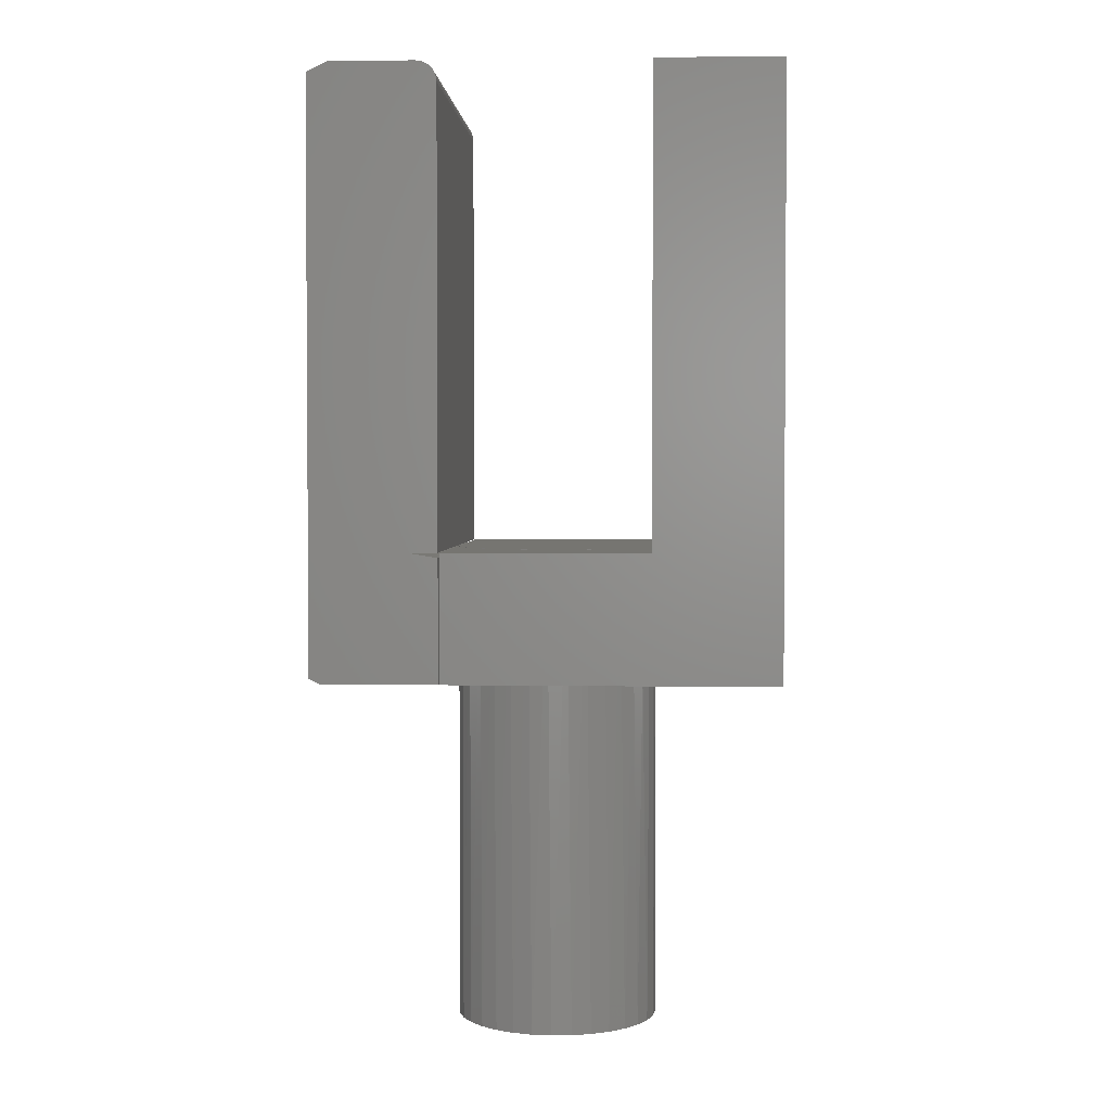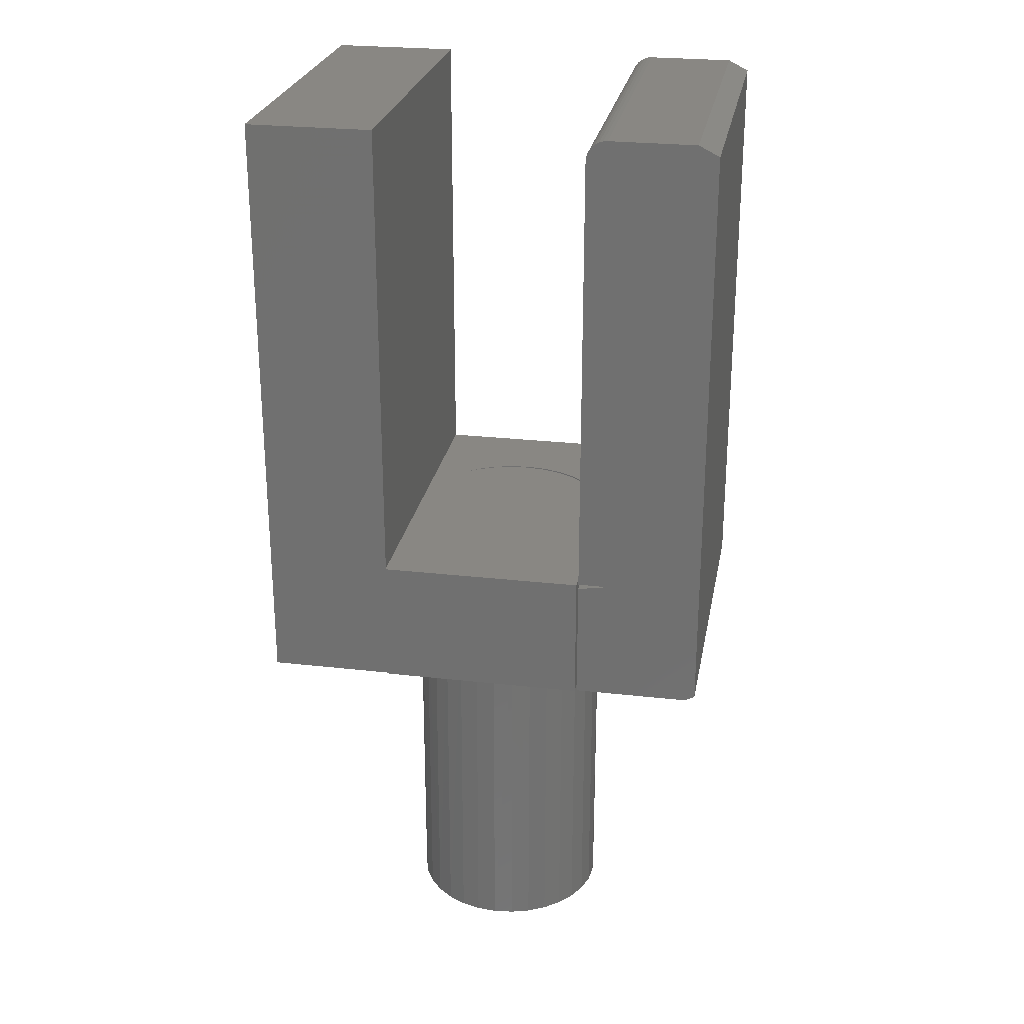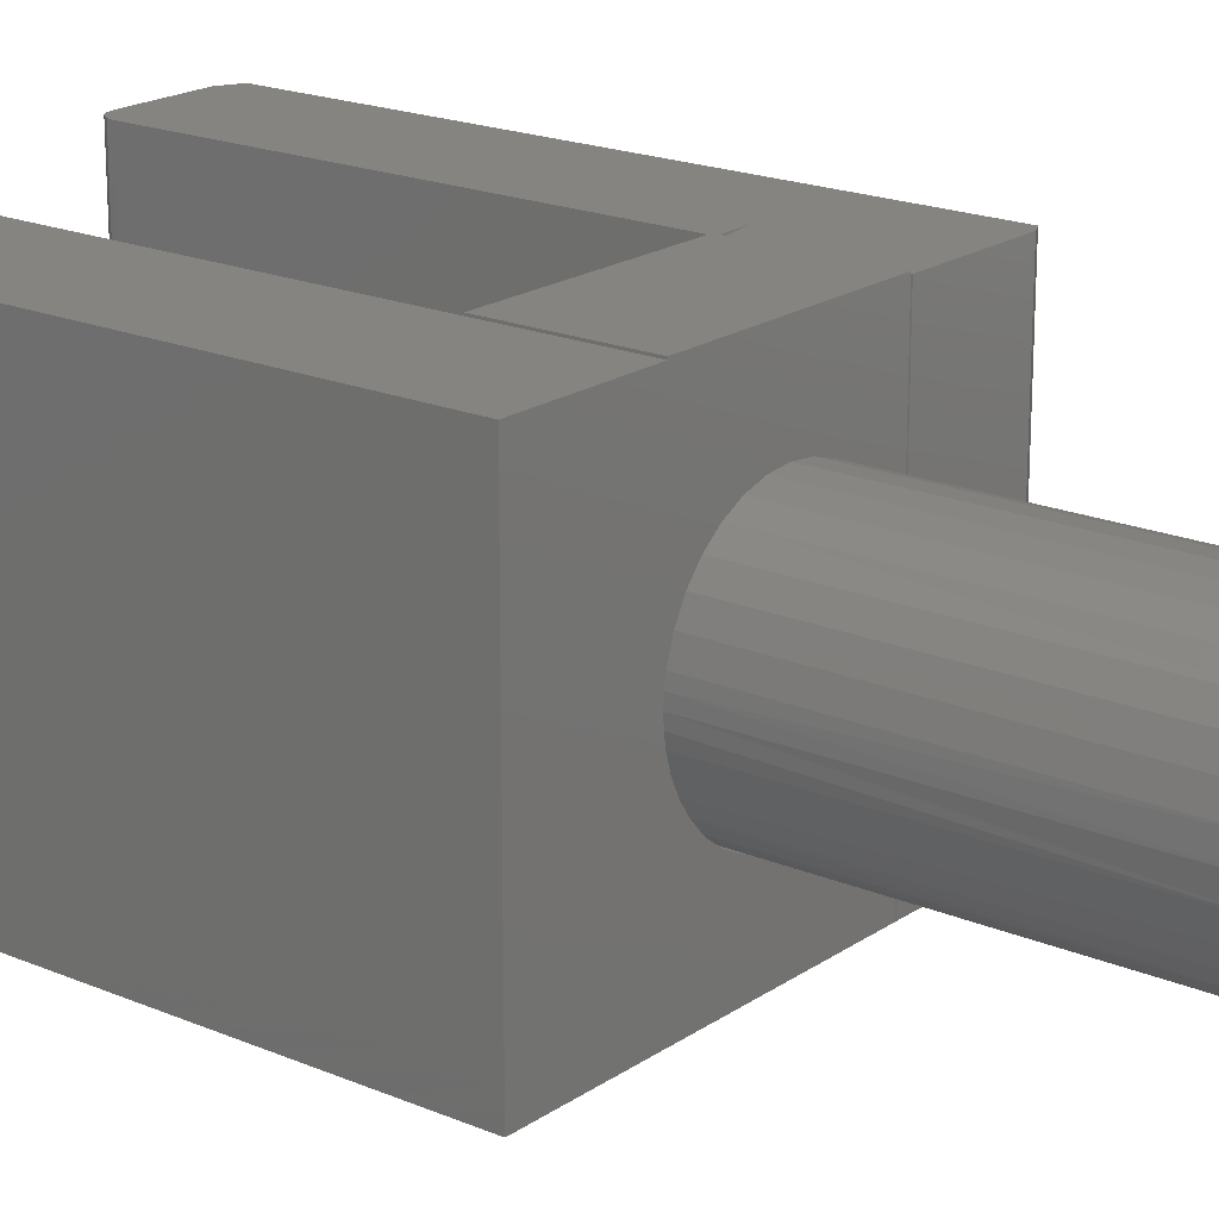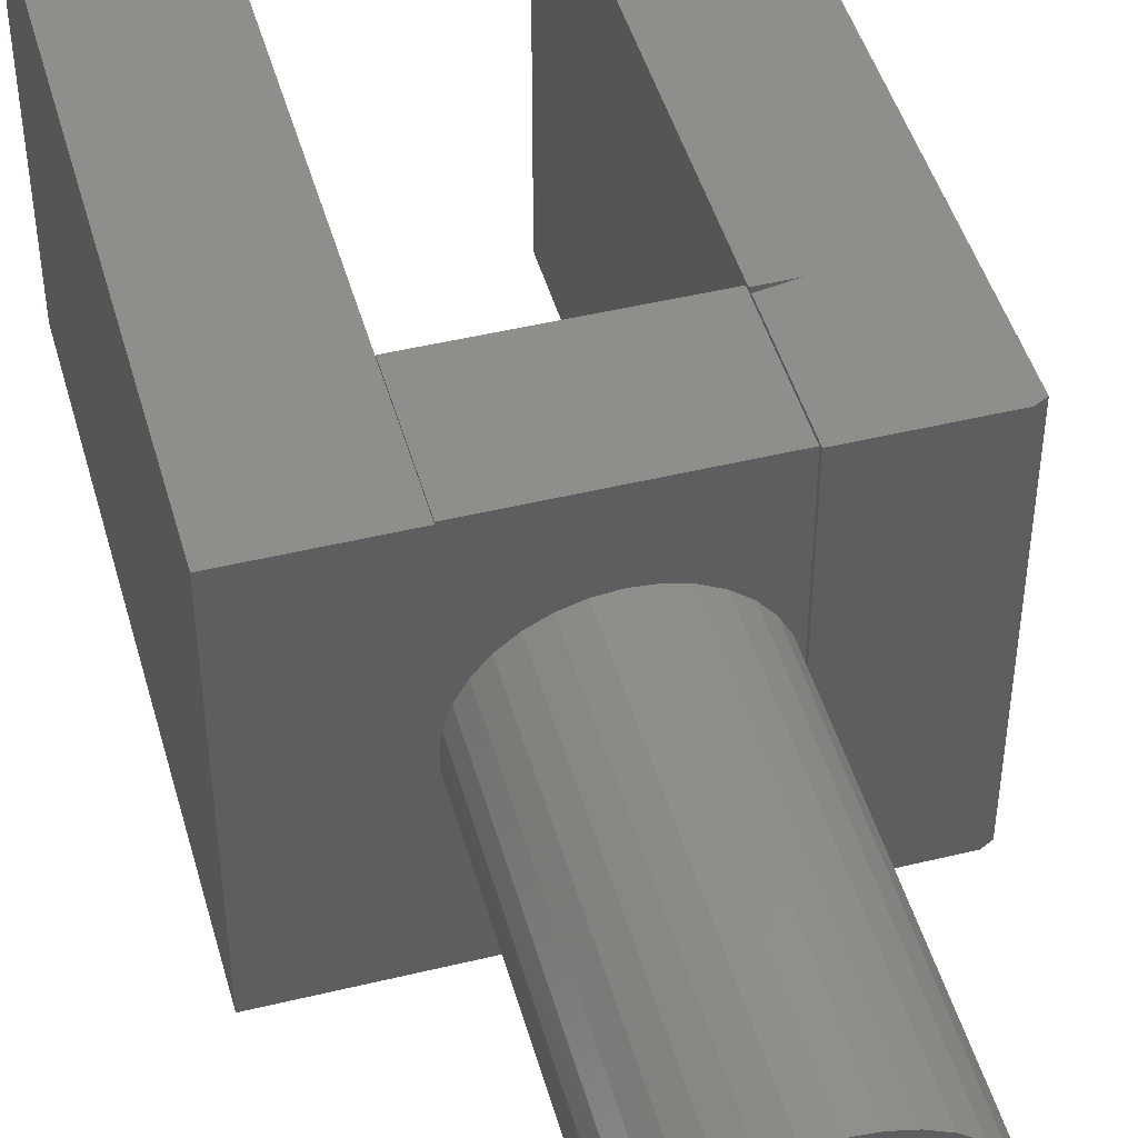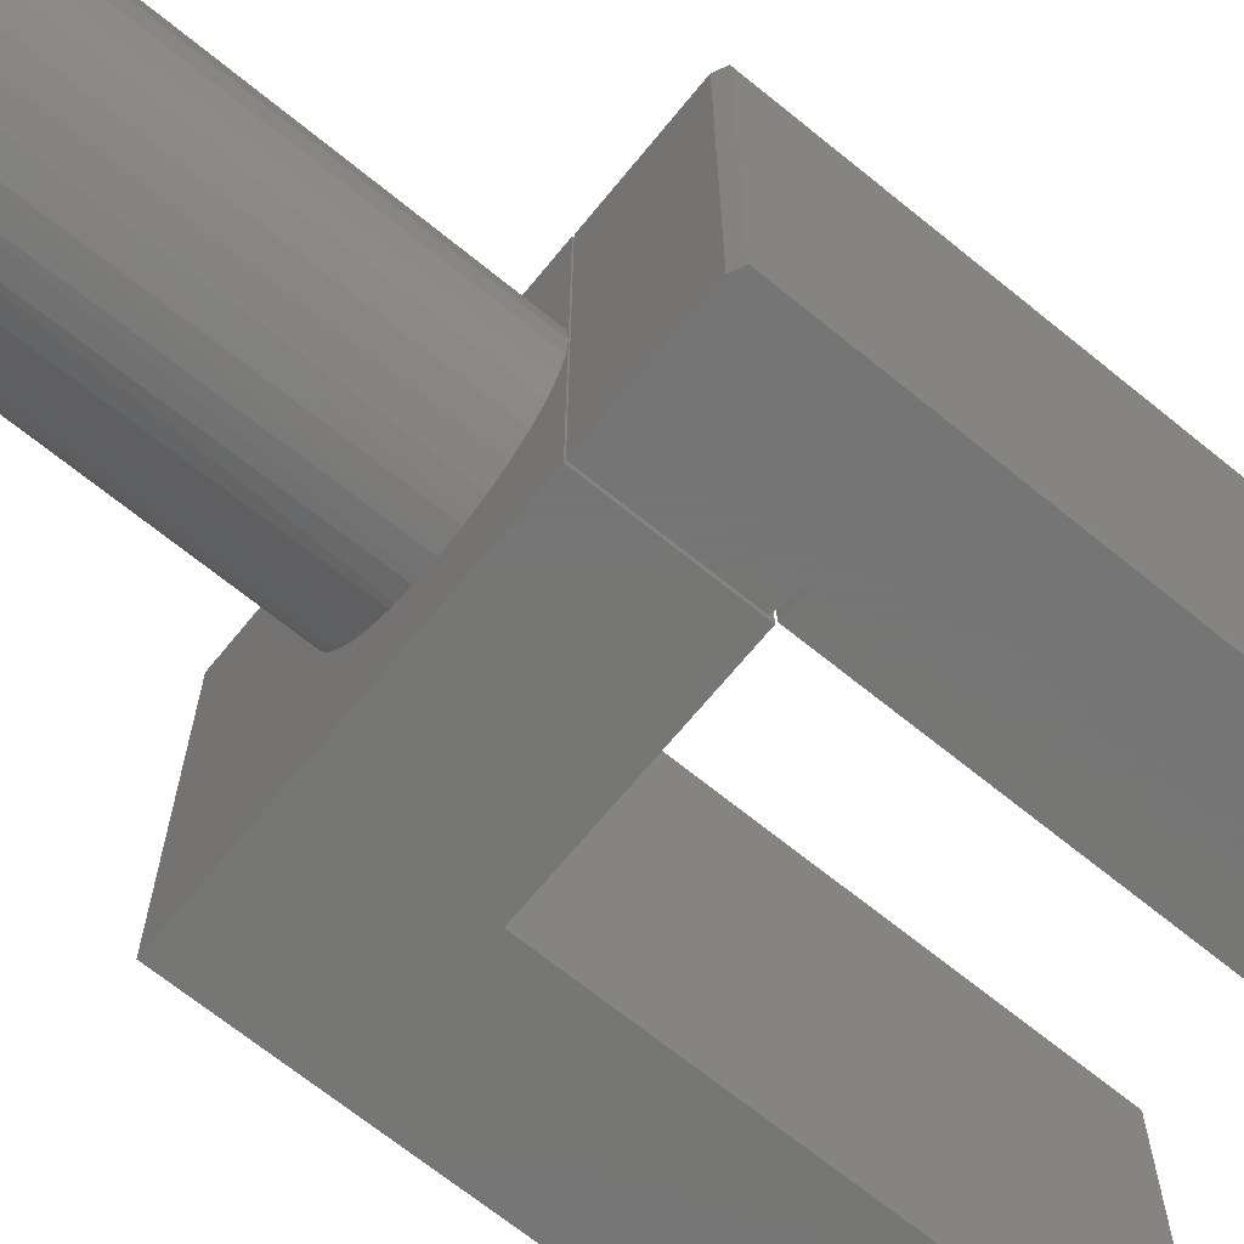
<metadata>
{"format":"stl","ext":"stl","renderer":"f3d","projection":"perspective","resolution":1024,"background":"white","views":[{"elev":2.5,"azim":3.3,"up":"+Z"},{"elev":25.7,"azim":-169.7,"up":"+Z"},{"elev":19.4,"azim":128.5,"up":"+Y"},{"elev":46.4,"azim":164.5,"up":"+Y"},{"elev":-68.1,"azim":-129.2,"up":"+Y"}]}
</metadata>
<code>
# stl→obj: 213 verts, 418 faces
v 0.3489 -0.2812 -0.1953
v -0.1562 -0.2812 -0.1953
v -0.003721 -0.1611 -0.1953
v 0.02637 -0.1589 -0.1953
v 0.05547 -0.151 -0.1953
v 0.08251 -0.1376 -0.1953
v 0.1065 -0.1193 -0.1953
v 0.1265 -0.0967 -0.1953
v 0.1396 -0.07675 -0.1953
v 0.1496 -0.05504 -0.1953
v 0.1562 -0.03206 -0.1953
v 0.1587 -0.01612 -0.1953
v 0.3489 0.2734 -0.1953
v -0.1562 0.2763 -0.1953
v 0.1562 0.2763 -0.1953
v 0.1562 0.2734 -0.1953
v 0.0009601 0.1579 -0.1953
v -0.02975 0.1547 -0.1953
v -0.05925 0.1457 -0.1953
v -0.08643 0.131 -0.1953
v -0.1102 0.1114 -0.1953
v -0.1298 0.08751 -0.1953
v -0.1443 0.06027 -0.1953
v -0.1532 0.03072 -0.1953
v -0.1562 1.934e-17 -0.1953
v 0.1595 0 -0.1953
v 0.1587 0.01612 -0.1953
v 0.1562 0.03206 -0.1953
v 0.1471 0.06153 -0.1953
v 0.1323 0.08864 -0.1953
v 0.1126 0.1124 -0.1953
v 0.08858 0.1318 -0.1953
v 0.06128 0.1462 -0.1953
v 0.03169 0.155 -0.1953
v -0.1562 -0.004934 -0.1953
v -0.1533 -0.03496 -0.1953
v -0.1447 -0.06387 -0.1953
v -0.1307 -0.09058 -0.1953
v -0.1118 -0.1141 -0.1953
v -0.08873 -0.1335 -0.1953
v -0.06236 -0.1482 -0.1953
v -0.03367 -0.1575 -0.1953
v -0.1562 -0.2812 0
v 0.1562 -0.2812 0
v 0.3489 -0.2812 0.7188
v 0.1562 -0.2812 0.7188
v 0.3489 0.2734 0.7188
v 0.1562 0.2734 0.7188
v 0.1562 0.2734 0
v 0.1562 -0.0009868 0.7188
v 0.0249 -0.1562 0
v 0.05412 -0.1489 0
v -0.03498 -0.1536 0
v -0.005166 -0.1577 0
v 0.1058 -0.1186 0
v 0.1562 -0.0009868 0
v -0.1562 0 0
v -0.1534 -0.02997 0
v -0.1449 -0.05885 0
v -0.131 -0.08559 0
v -0.1124 -0.1092 0
v -0.08959 -0.1289 0
v 0.08143 -0.1363 0
v 0.08251 -0.1376 0
v 0.05547 -0.151 0
v 0.02637 -0.1589 0
v -0.003721 -0.1611 0
v -0.03367 -0.1575 0
v -0.06236 -0.1482 0
v -0.08873 -0.1335 0
v -0.1118 -0.1141 0
v -0.1307 -0.09058 0
v -0.1447 -0.06387 0
v -0.1533 -0.03496 0
v -0.1562 -0.004934 0
v -0.1562 0.2763 0
v 0.1562 0.2763 0
v -0.06347 -0.1438 0
v -0.3203 -0.2812 0.7188
v -0.1901 -0.2812 0.7188
v -0.3203 0.2734 0.7188
v -0.1901 0.2734 0.7188
v -0.1589 0.2734 -0.007812
v -0.1589 0.2734 -0.1953
v -0.3359 0.2734 -0.1953
v -0.1589 0.2734 0
v -0.2058 0.2734 0
v -0.1589 0.2734 0.6875
v -0.3516 0.2734 0.7031
v -0.184 0.2734 0.7181
v -0.1782 0.2734 0.7164
v -0.1728 0.2734 0.7135
v -0.168 0.2734 0.7096
v -0.1641 0.2734 0.7049
v -0.1613 0.2734 0.6995
v -0.1595 0.2734 0.6936
v -0.3516 0.2734 -0.1875
v -0.1782 -0.2812 0.7164
v -0.184 -0.2812 0.7181
v -0.1589 -0.2812 0
v -0.1589 -0.2812 0.6875
v -0.2058 -0.2812 0
v -0.3516 -0.2812 0.7031
v -0.1595 -0.2812 0.6936
v -0.1613 -0.2812 0.6995
v -0.1641 -0.2812 0.7049
v -0.168 -0.2812 0.7096
v -0.1728 -0.2812 0.7135
v -0.3516 -0.2812 -0.1875
v -0.3359 -0.2812 -0.1953
v -0.1589 -0.2812 -0.1953
v -0.1589 -0.2812 -0.007812
v -0.1589 -0.0009868 0.6875
v -0.1589 -0.0009868 0
v -0.1589 -0.0009868 -0.007812
v 0.1265 -0.0967 0
v 0.1475 -0.06042 -0.75
v 0.1329 -0.08772 -0.75
v 0.1133 -0.1116 -0.75
v 0.08937 -0.1313 -0.75
v 0.06207 -0.1459 -0.75
v 0.03245 -0.1549 -0.75
v 0.001645 -0.1579 -0.75
v -0.02916 -0.1549 -0.75
v -0.05878 -0.1459 -0.75
v -0.08608 -0.1313 -0.75
v -0.11 -0.1116 -0.75
v -0.1296 -0.08772 -0.75
v -0.1442 -0.06042 -0.75
v -0.1562 1.934e-17 -0.75
v -0.1532 -0.0308 -0.75
v 0.1595 0 -0.75
v 0.1565 -0.0308 -0.75
v 0.1133 0.1116 -0.75
v 0.1329 0.08772 -0.75
v 0.1475 0.06042 -0.75
v 0.1565 0.0308 -0.75
v -0.1532 0.0308 -0.75
v -0.1442 0.06042 -0.75
v -0.1296 0.08772 -0.75
v -0.11 0.1116 -0.75
v -0.08608 0.1313 -0.75
v -0.05878 0.1459 -0.75
v -0.02916 0.1549 -0.75
v 0.001645 0.1579 -0.75
v 0.03245 0.1549 -0.75
v 0.06207 0.1459 -0.75
v 0.08937 0.1313 -0.75
v -0.1589 -0.0009868 -0.1953
v -0.08791 0.08955 -0.75
v -0.1037 0.07036 -0.75
v -0.08791 -0.08955 -0.75
v -0.06872 -0.1053 -0.75
v -0.04682 -0.117 -0.75
v 0.05011 0.117 -0.75
v 0.02635 0.1242 -0.75
v 0.072 0.1053 -0.75
v 0.0912 0.08955 -0.75
v 0.1069 -0.07036 -0.75
v 0.0912 -0.08955 -0.75
v 0.072 -0.1053 -0.75
v 0.05011 -0.117 -0.75
v 0.02635 -0.1242 -0.75
v 0.001645 0.1266 -0.75
v -0.02306 0.1242 -0.75
v -0.04682 0.117 -0.75
v -0.06872 0.1053 -0.75
v -0.02306 -0.1242 -0.75
v 0.001645 -0.1266 -0.75
v -0.1154 0.04846 -0.75
v -0.1226 0.02471 -0.75
v -0.125 -4.073e-17 -0.75
v -0.1226 -0.02471 -0.75
v -0.1154 -0.04846 -0.75
v -0.1037 -0.07036 -0.75
v 0.1186 -0.04846 -0.75
v 0.1259 -0.02471 -0.75
v 0.1283 0 -0.75
v 0.1259 0.02471 -0.75
v 0.1186 0.04846 -0.75
v 0.1069 0.07036 -0.75
v -0.02306 0.1242 -0.03125
v -0.04682 0.117 -0.03125
v -0.06872 0.1053 -0.03125
v -0.08791 0.08955 -0.03125
v -0.1037 0.07036 -0.03125
v -0.1154 0.04846 -0.03125
v -0.1226 0.02471 -0.03125
v -0.125 1.551e-17 -0.03125
v 0.001645 0.1266 -0.03125
v 0.02635 0.1242 -0.03125
v 0.05011 0.117 -0.03125
v 0.072 0.1053 -0.03125
v 0.0912 0.08955 -0.03125
v 0.1069 0.07036 -0.03125
v 0.1186 0.04846 -0.03125
v 0.1259 0.02471 -0.03125
v 0.1283 0 -0.03125
v 0.02635 -0.1242 -0.03125
v 0.05011 -0.117 -0.03125
v 0.072 -0.1053 -0.03125
v 0.0912 -0.08955 -0.03125
v 0.1069 -0.07036 -0.03125
v 0.1186 -0.04846 -0.03125
v 0.1259 -0.02471 -0.03125
v 0.001645 -0.1266 -0.03125
v -0.02306 -0.1242 -0.03125
v -0.04682 -0.117 -0.03125
v -0.06872 -0.1053 -0.03125
v -0.08791 -0.08955 -0.03125
v -0.1037 -0.07036 -0.03125
v -0.1154 -0.04846 -0.03125
v -0.1226 -0.02471 -0.03125
f 1 2 3
f 1 3 4
f 1 4 5
f 1 5 6
f 1 6 7
f 1 7 8
f 1 8 9
f 1 9 10
f 1 10 11
f 1 11 12
f 1 12 13
f 14 15 16
f 14 16 17
f 14 17 18
f 14 18 19
f 14 19 20
f 14 20 21
f 14 21 22
f 14 22 23
f 14 23 24
f 14 24 25
f 13 12 26
f 13 26 27
f 13 27 28
f 13 28 29
f 13 29 30
f 13 30 31
f 13 31 32
f 13 32 33
f 13 33 34
f 13 34 17
f 13 17 16
f 2 35 36
f 2 36 37
f 2 37 38
f 2 38 39
f 2 39 40
f 2 40 41
f 2 41 42
f 2 42 3
f 2 1 43
f 43 1 44
f 1 45 44
f 44 45 46
f 1 13 45
f 45 13 47
f 48 47 49
f 49 47 13
f 49 13 16
f 47 48 45
f 45 48 50
f 45 50 46
f 51 52 53
f 53 54 51
f 55 44 56
f 55 56 57
f 55 57 58
f 55 58 59
f 55 59 60
f 55 60 61
f 55 61 62
f 55 62 63
f 44 55 64
f 44 64 65
f 44 65 66
f 44 66 67
f 44 67 43
f 43 67 68
f 43 68 69
f 43 69 70
f 43 70 71
f 43 71 72
f 43 72 73
f 43 73 74
f 43 74 75
f 57 56 76
f 76 56 49
f 76 49 77
f 63 62 52
f 52 62 78
f 52 78 53
f 16 15 49
f 49 15 77
f 56 44 50
f 50 44 46
f 49 56 48
f 48 56 50
f 79 80 81
f 81 80 82
f 83 84 85
f 86 87 88
f 89 81 82
f 89 82 90
f 89 90 91
f 89 91 92
f 89 92 93
f 89 93 94
f 89 94 95
f 89 95 96
f 97 89 96
f 97 96 88
f 97 88 87
f 97 87 83
f 97 83 85
f 79 98 80
f 98 99 80
f 100 101 102
f 103 104 105
f 103 105 106
f 103 106 107
f 103 107 108
f 103 108 98
f 103 98 79
f 109 110 111
f 109 111 112
f 109 112 102
f 109 102 101
f 109 101 104
f 109 104 103
f 97 109 89
f 89 109 103
f 81 89 79
f 79 89 103
f 101 113 96
f 88 96 113
f 82 80 90
f 90 80 99
f 90 99 91
f 91 99 98
f 91 98 92
f 92 98 108
f 92 108 93
f 93 108 107
f 93 107 94
f 94 107 106
f 94 106 95
f 95 106 105
f 95 105 96
f 96 105 104
f 96 104 101
f 114 86 113
f 113 86 88
f 100 114 101
f 101 114 113
f 85 110 97
f 97 110 109
f 100 102 114
f 114 102 87
f 114 87 86
f 102 112 87
f 87 112 115
f 87 115 83
f 42 67 3
f 3 67 66
f 3 66 4
f 4 66 65
f 4 65 5
f 5 65 64
f 5 64 6
f 6 64 55
f 6 55 7
f 7 55 116
f 7 116 8
f 67 42 68
f 68 42 41
f 68 41 69
f 69 41 40
f 69 40 70
f 70 40 39
f 70 39 71
f 71 39 38
f 71 38 72
f 72 38 37
f 72 37 73
f 73 37 36
f 73 36 74
f 74 36 35
f 74 35 75
f 117 9 118
f 116 55 119
f 120 119 55
f 55 63 120
f 121 120 63
f 63 52 121
f 122 121 52
f 52 51 122
f 123 122 51
f 51 54 123
f 124 123 54
f 54 53 124
f 125 124 53
f 53 78 125
f 126 125 78
f 78 62 126
f 127 126 62
f 62 61 127
f 128 127 61
f 61 60 128
f 129 128 60
f 130 131 25
f 8 116 119
f 8 119 118
f 8 118 9
f 57 25 58
f 58 25 131
f 58 131 59
f 59 131 129
f 59 129 60
f 132 26 133
f 133 26 12
f 133 12 11
f 133 11 117
f 117 11 10
f 117 10 9
f 35 2 75
f 75 2 43
f 134 30 135
f 135 30 29
f 135 29 136
f 28 27 137
f 28 137 136
f 28 136 29
f 130 25 138
f 138 25 24
f 138 24 139
f 139 24 23
f 139 23 140
f 140 23 22
f 140 22 141
f 141 22 21
f 141 21 142
f 142 21 20
f 142 20 143
f 143 20 19
f 143 19 144
f 144 19 18
f 144 18 145
f 145 18 17
f 145 17 146
f 146 17 34
f 146 34 147
f 147 34 33
f 147 33 148
f 148 33 32
f 148 32 134
f 134 32 31
f 134 31 30
f 26 132 27
f 27 132 137
f 15 14 77
f 77 14 76
f 14 25 76
f 76 25 57
f 111 110 149
f 149 110 85
f 149 85 84
f 149 84 115
f 115 84 83
f 111 149 112
f 112 149 115
f 140 150 151
f 151 139 140
f 127 152 153
f 154 127 153
f 155 156 148
f 134 155 148
f 157 155 134
f 158 157 134
f 159 117 118
f 118 160 159
f 160 118 119
f 161 160 119
f 119 162 161
f 162 119 120
f 163 162 120
f 142 143 164
f 142 164 165
f 142 165 166
f 142 166 141
f 141 166 167
f 141 167 150
f 141 150 140
f 126 127 154
f 126 154 168
f 126 168 169
f 126 169 125
f 164 143 144
f 164 144 145
f 164 145 146
f 164 146 147
f 164 147 148
f 164 148 156
f 169 163 120
f 169 120 121
f 169 121 122
f 169 122 123
f 169 123 124
f 169 124 125
f 151 170 139
f 139 170 171
f 139 171 138
f 138 171 172
f 138 172 130
f 130 172 173
f 130 173 131
f 131 173 174
f 131 174 129
f 129 174 175
f 129 175 128
f 128 175 152
f 128 152 127
f 159 176 117
f 117 176 177
f 117 177 133
f 133 177 178
f 133 178 132
f 132 178 179
f 132 179 137
f 137 179 180
f 137 180 136
f 136 180 181
f 136 181 135
f 135 181 158
f 135 158 134
f 164 182 165
f 165 182 183
f 165 183 166
f 166 183 184
f 166 184 167
f 167 184 185
f 167 185 150
f 150 185 186
f 150 186 151
f 151 186 187
f 151 187 170
f 170 187 188
f 170 188 171
f 171 188 189
f 171 189 172
f 182 164 190
f 190 164 156
f 190 156 191
f 191 156 155
f 191 155 192
f 192 155 157
f 192 157 193
f 193 157 158
f 193 158 194
f 194 158 181
f 194 181 195
f 195 181 180
f 195 180 196
f 196 180 179
f 196 179 197
f 197 179 178
f 197 178 198
f 169 199 163
f 163 199 200
f 163 200 162
f 162 200 201
f 162 201 161
f 161 201 202
f 161 202 160
f 160 202 203
f 160 203 159
f 159 203 204
f 159 204 176
f 176 204 205
f 176 205 177
f 177 205 198
f 177 198 178
f 199 169 206
f 206 169 168
f 206 168 207
f 207 168 154
f 207 154 208
f 208 154 153
f 208 153 209
f 209 153 152
f 209 152 210
f 210 152 175
f 210 175 211
f 211 175 174
f 211 174 212
f 212 174 173
f 212 173 213
f 213 173 172
f 213 172 189
f 190 191 182
f 183 182 191
f 192 183 191
f 184 183 192
f 193 184 192
f 200 208 201
f 207 208 200
f 199 207 200
f 206 207 199
f 208 209 201
f 201 209 210
f 201 210 202
f 202 210 211
f 202 211 203
f 203 211 212
f 203 212 204
f 204 212 213
f 204 213 205
f 205 213 189
f 205 189 198
f 198 189 188
f 198 188 197
f 197 188 187
f 197 187 196
f 196 187 186
f 196 186 195
f 195 186 185
f 195 185 194
f 194 185 184
f 194 184 193

</code>
